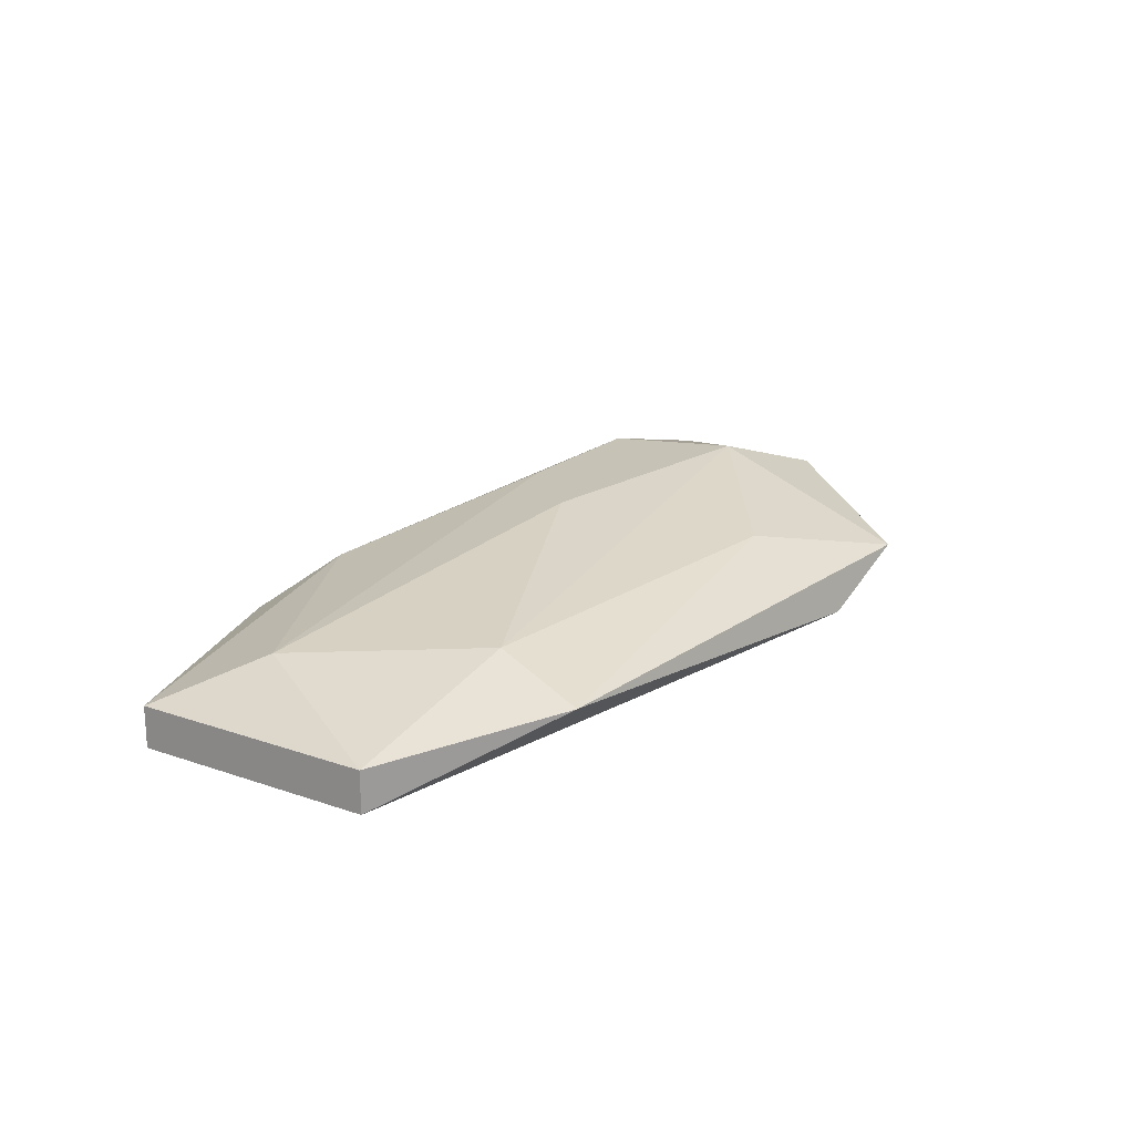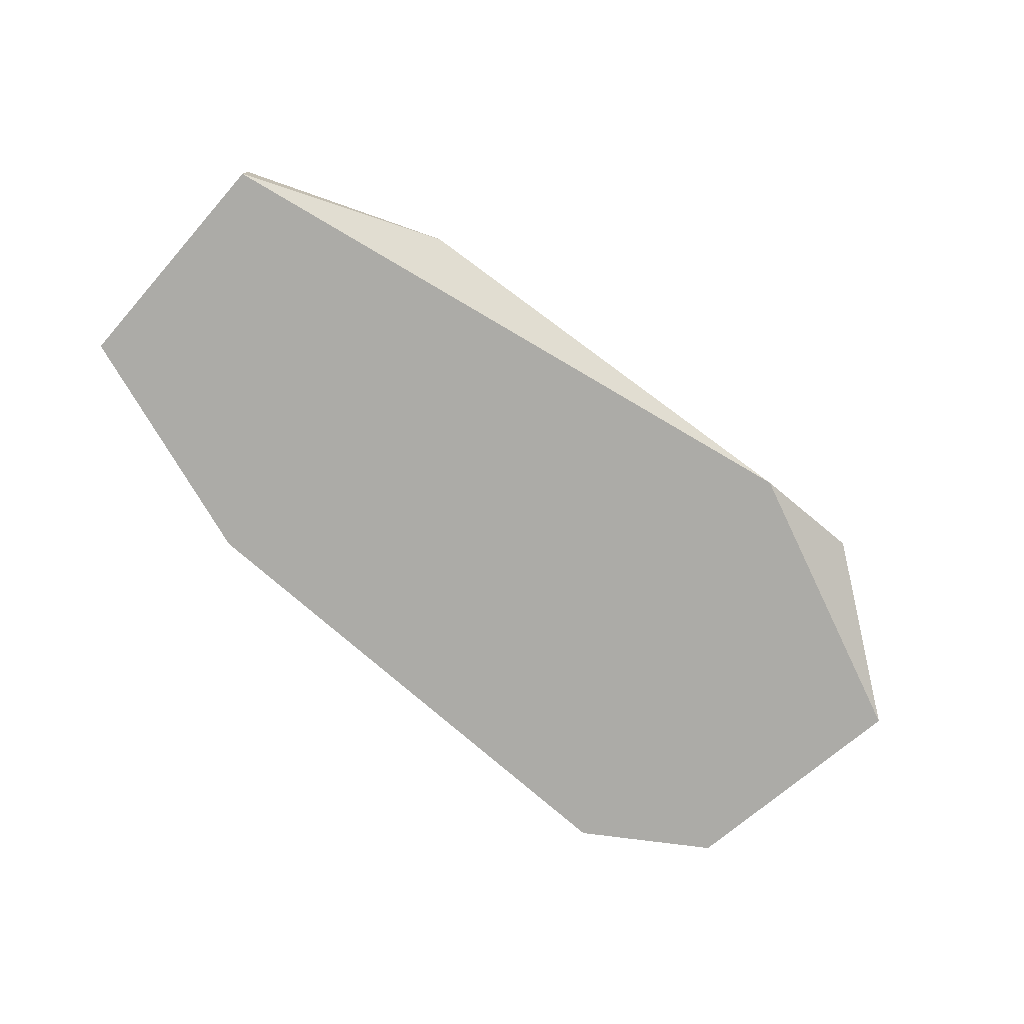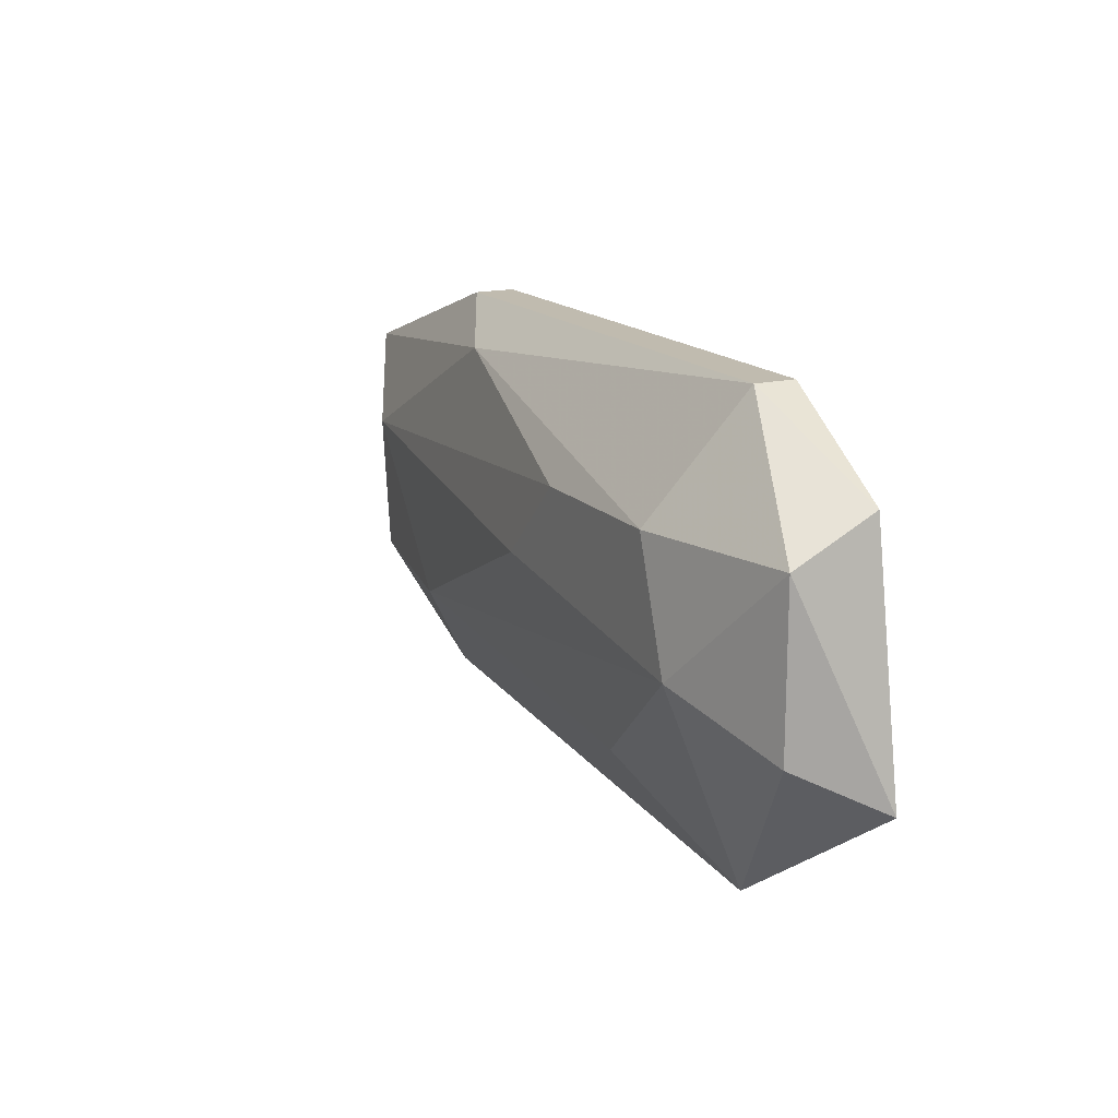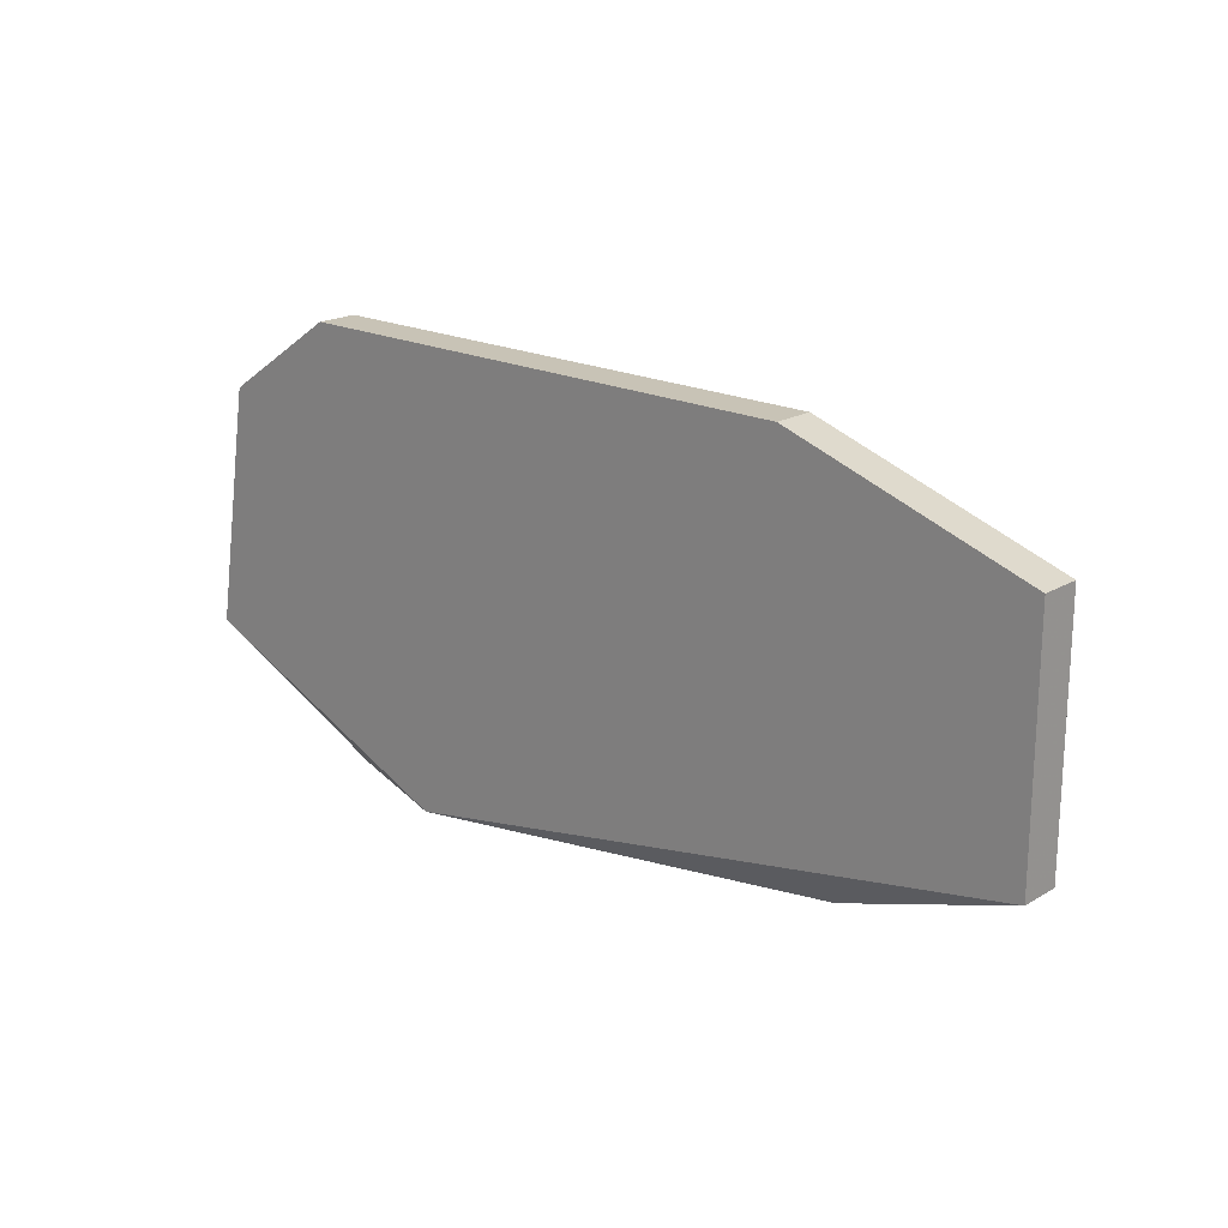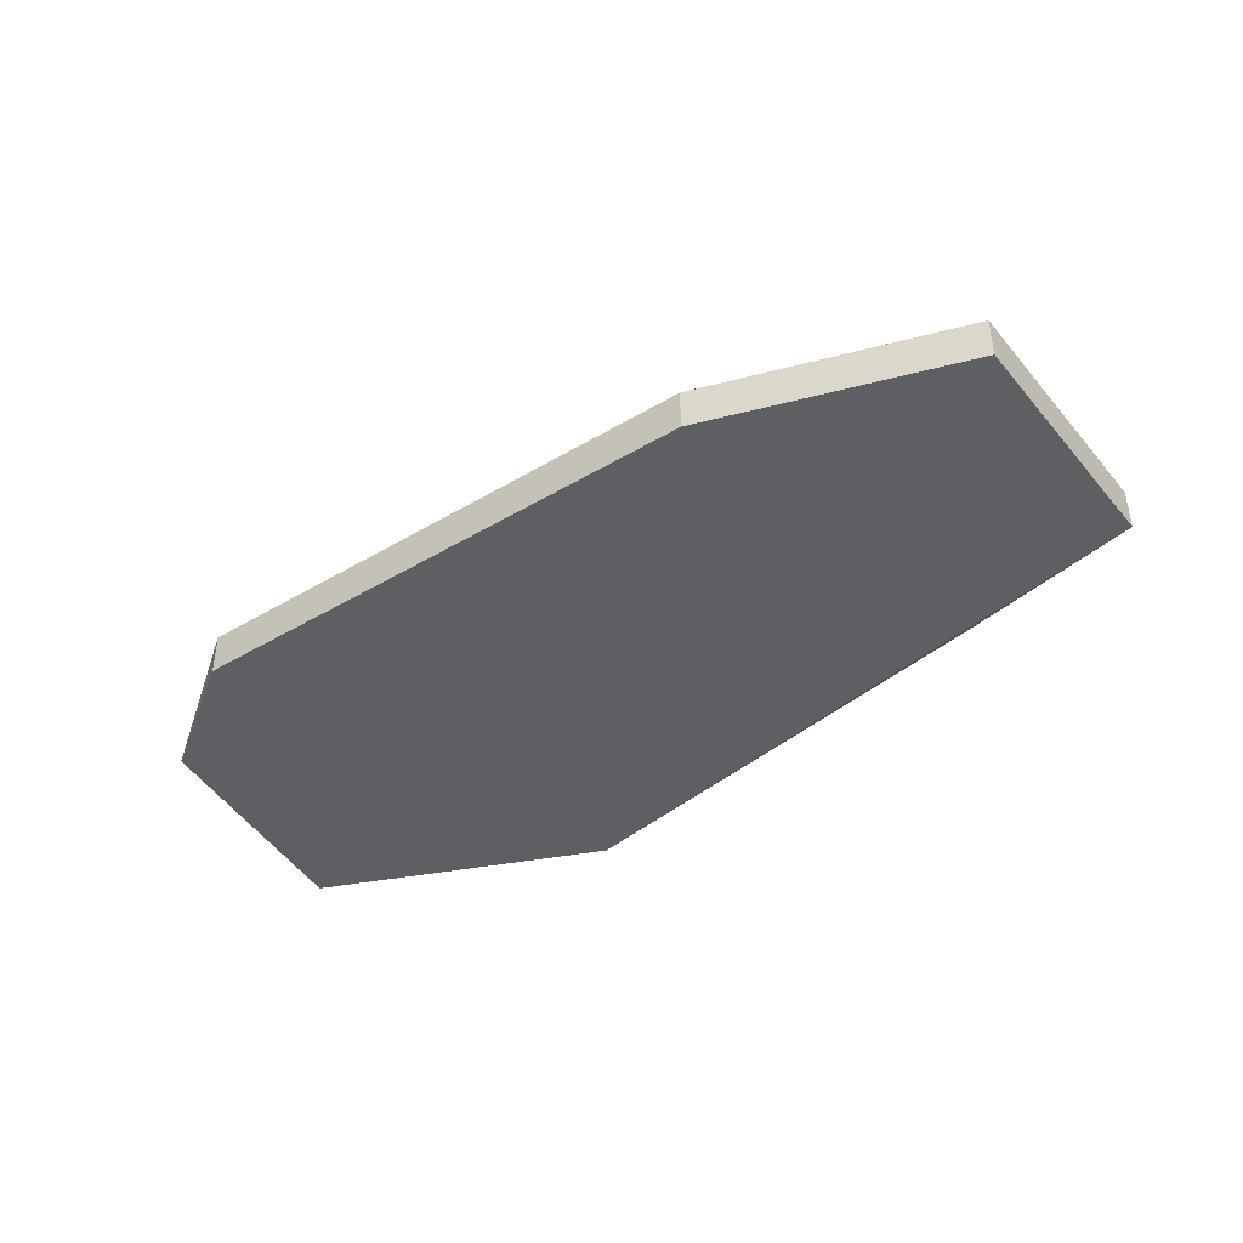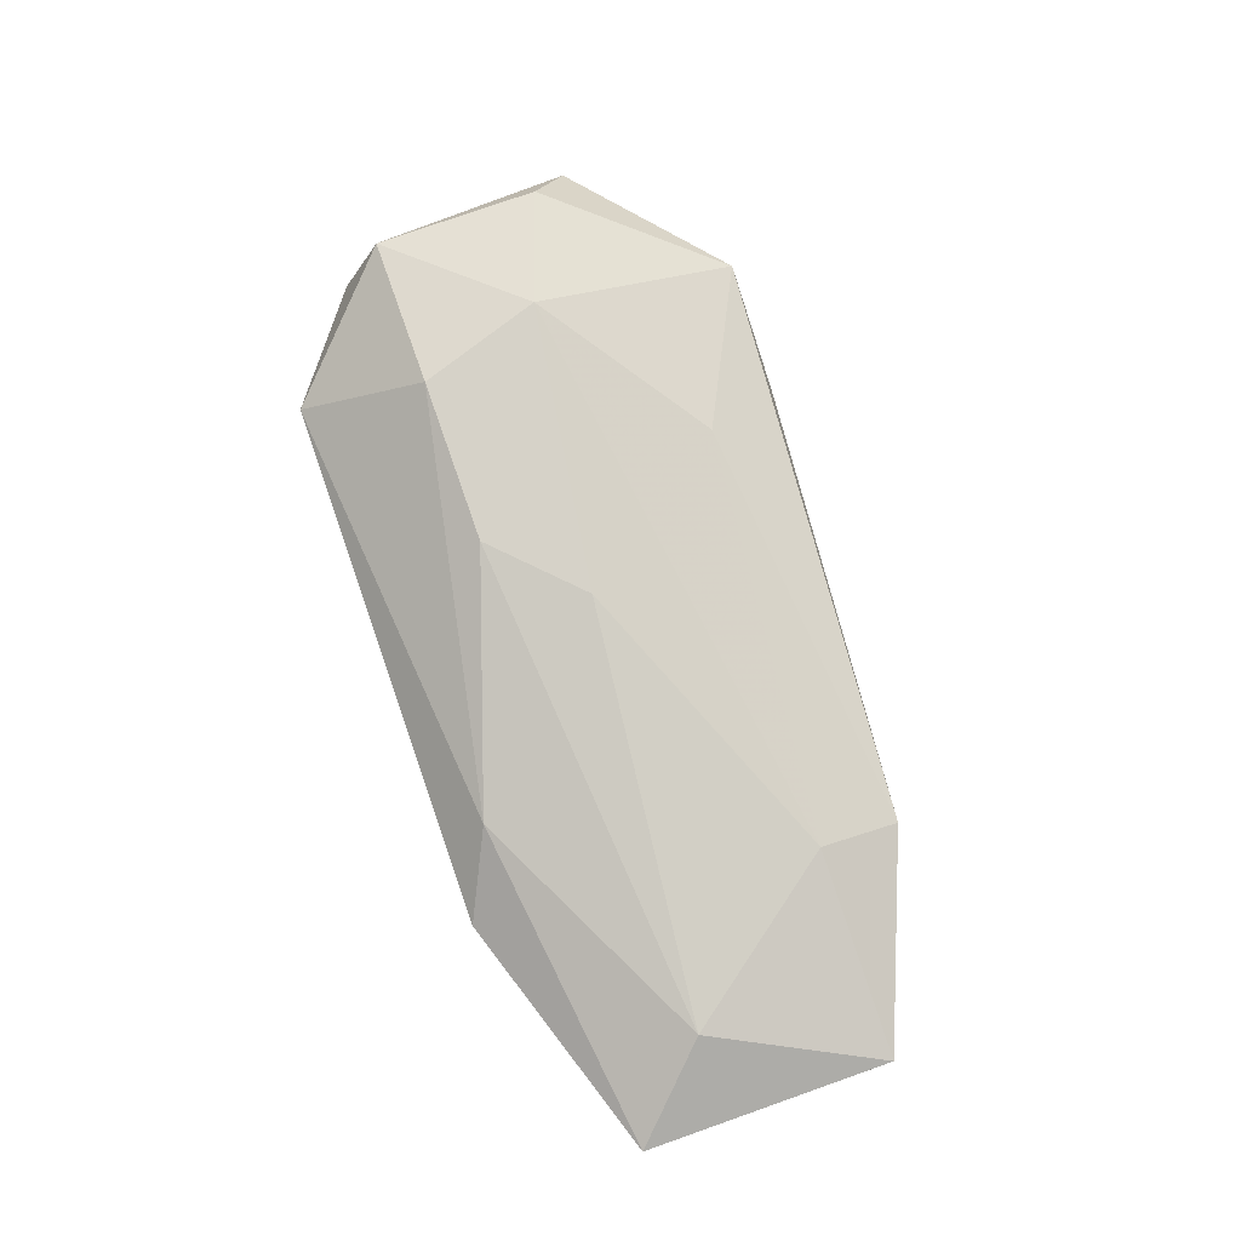
<metadata>
{"format":"obj","ext":"obj","renderer":"f3d","projection":"perspective","resolution":1024,"background":"white","views":[{"elev":19.3,"azim":-56.9,"up":"+Z"},{"elev":-76.2,"azim":-41.1,"up":"+Z"},{"elev":16.2,"azim":62.8,"up":"+Y"},{"elev":19.4,"azim":-137.5,"up":"+Y"},{"elev":-40.9,"azim":-143.8,"up":"+Z"},{"elev":78.4,"azim":-109.3,"up":"+Z"}]}
</metadata>
<code>
v 0.7097 0.5966 -0.2906
v 0.8066 0.9518 -0.2583
v 0.8066 0.9518 -0.2906
v 0.1931 0.8872 -0.2583
v 0.8066 0.7581 -0.1937
v 0.1931 0.6936 -0.2906
v 0.3545 0.6936 -0.226
v 0.9358 0.6936 -0.2906
v 0.645 0.8549 -0.1937
v 0.3869 0.9518 -0.2906
v 0.8066 0.5966 -0.2583
v 0.9034 0.8549 -0.226
v 0.4514 0.9195 -0.226
v 0.2577 0.8226 -0.226
v 0.3545 0.629 -0.2583
v 0.1931 0.6936 -0.2583
v 0.9034 0.7258 -0.226
v 0.1931 0.8872 -0.2906
v 0.9034 0.8872 -0.2906
v 0.5806 0.7904 -0.1937
v 0.7742 0.8549 -0.1937
v 0.3869 0.9518 -0.2583
v 0.6774 0.6612 -0.226
f 15 11 23
f 3 1 6
f 1 3 8
f 2 3 10
f 3 6 10
f 1 8 11
f 9 13 14
f 13 4 14
f 6 1 15
f 1 11 15
f 4 6 16
f 14 4 16
f 7 14 16
f 6 15 16
f 15 7 16
f 5 11 17
f 11 8 17
f 8 12 17
f 12 5 17
f 6 4 18
f 10 6 18
f 4 10 18
f 3 2 19
f 8 3 19
f 2 12 19
f 12 8 19
f 7 5 20
f 5 9 20
f 14 7 20
f 9 14 20
f 9 5 21
f 12 2 21
f 5 12 21
f 2 13 21
f 13 9 21
f 2 10 22
f 10 4 22
f 13 2 22
f 4 13 22
f 5 7 23
f 11 5 23
f 7 15 23

</code>
